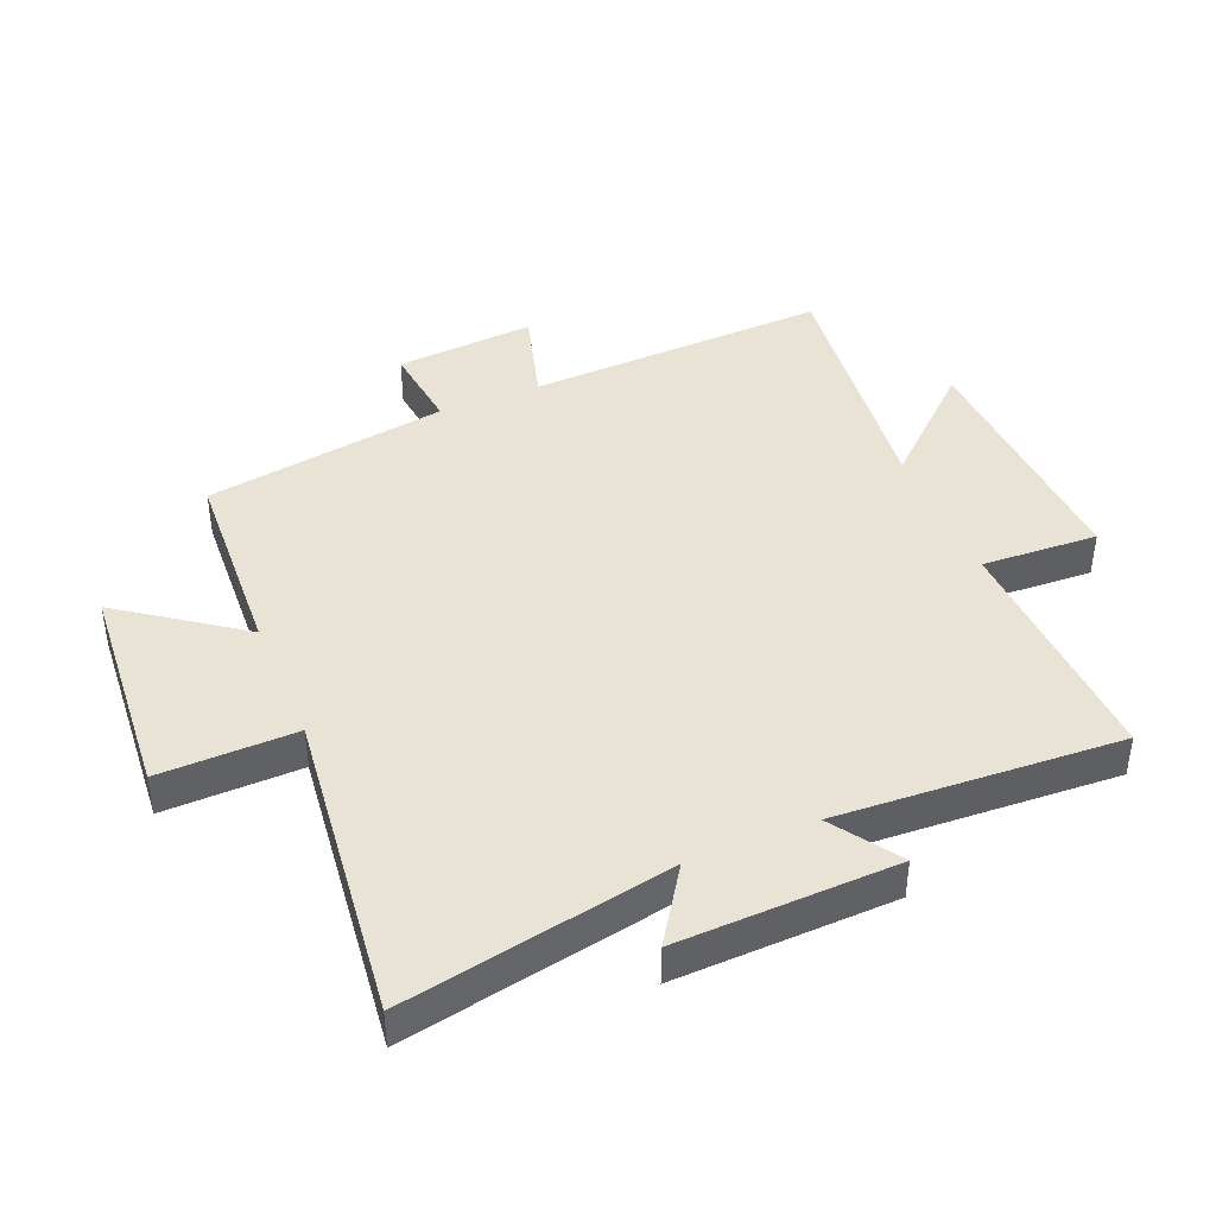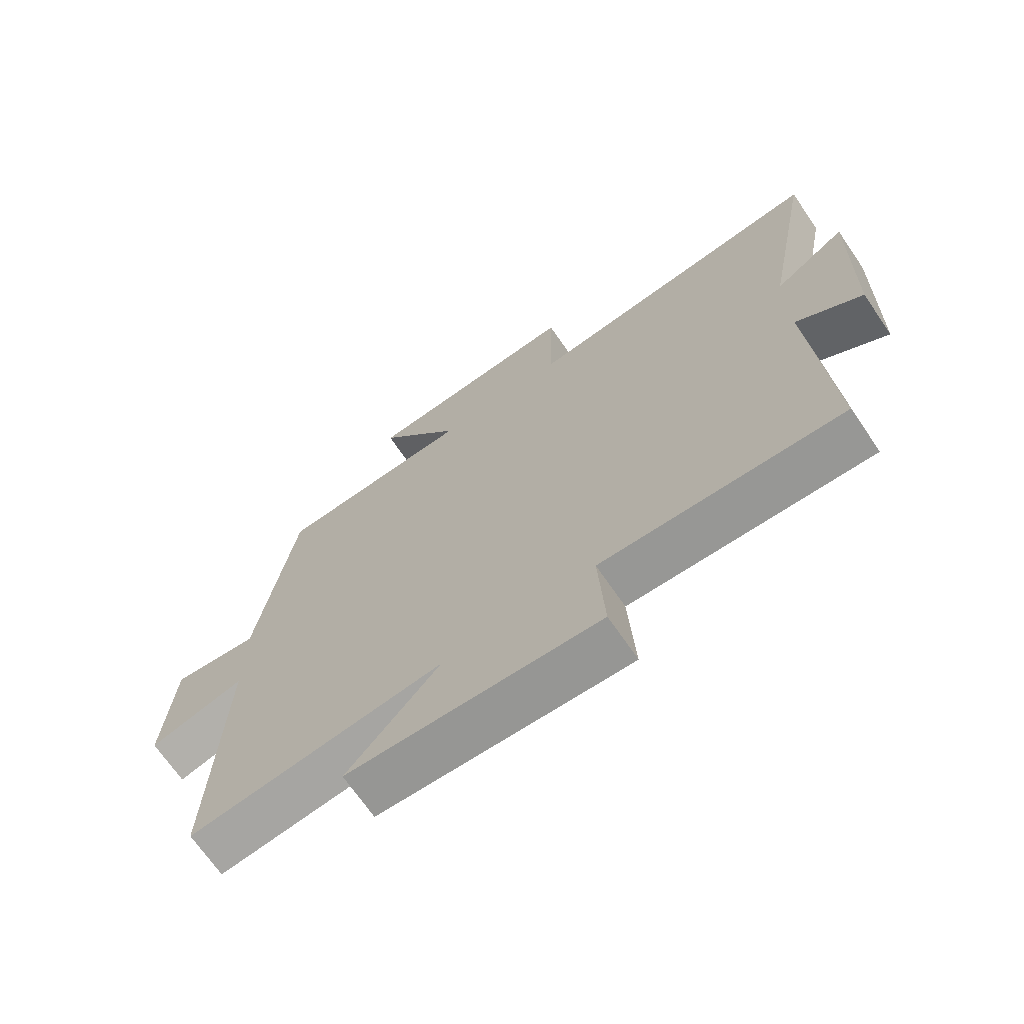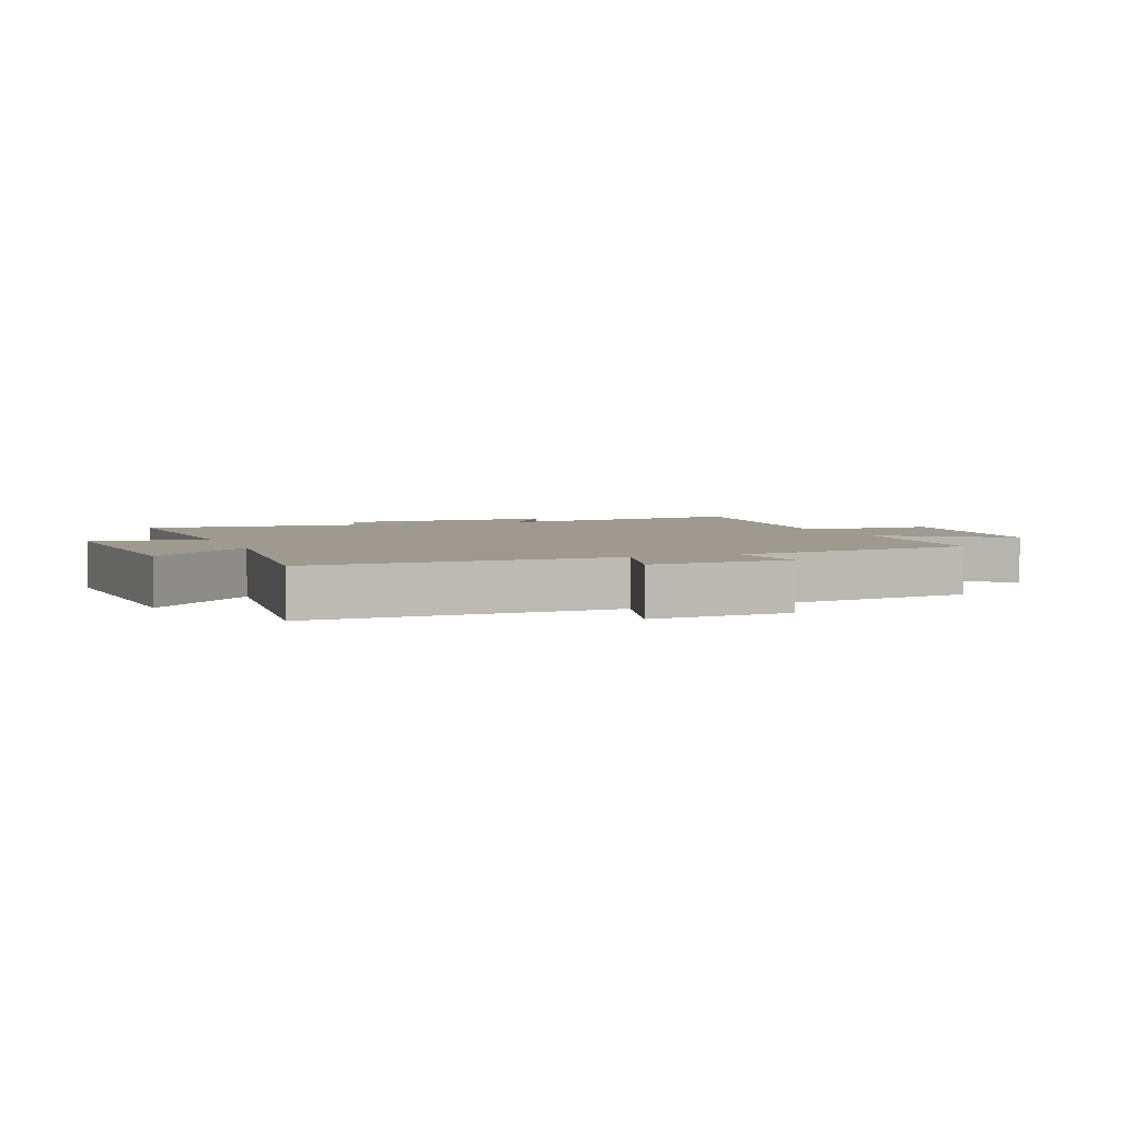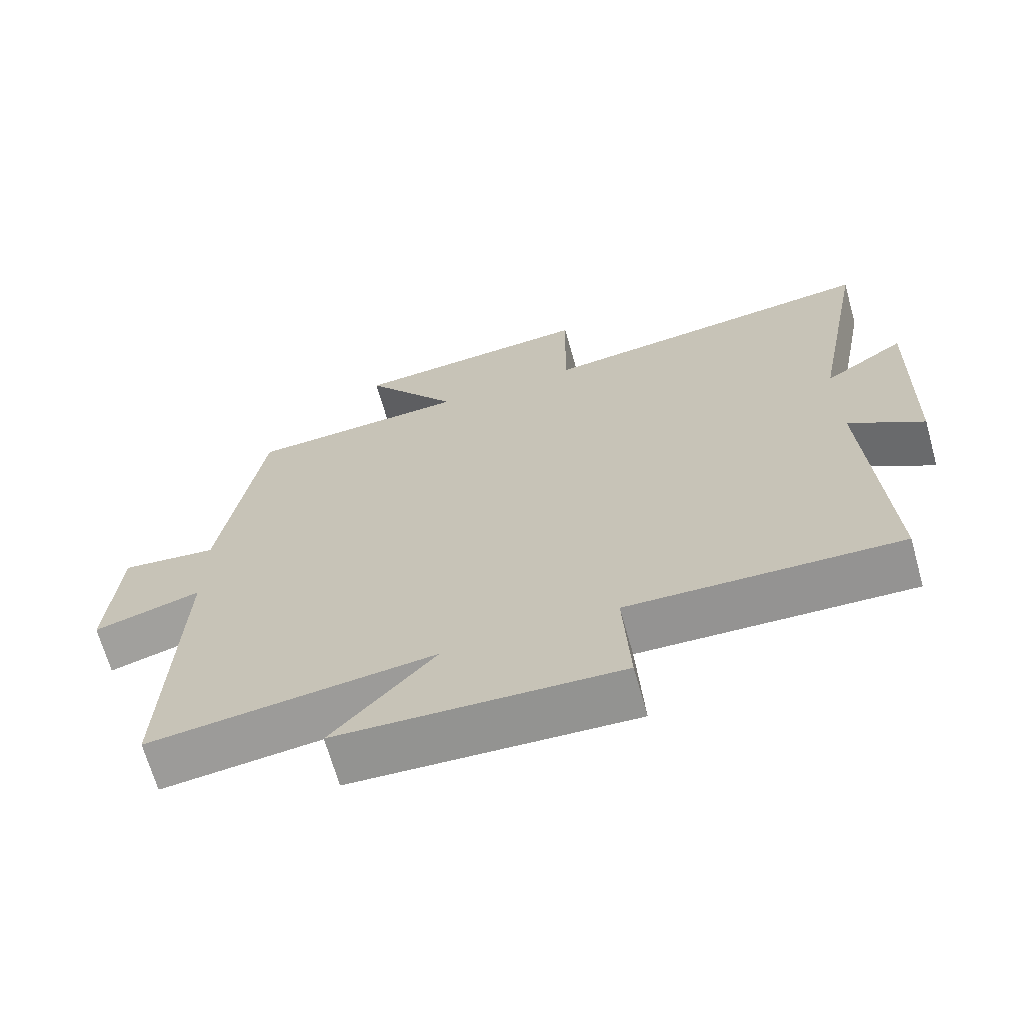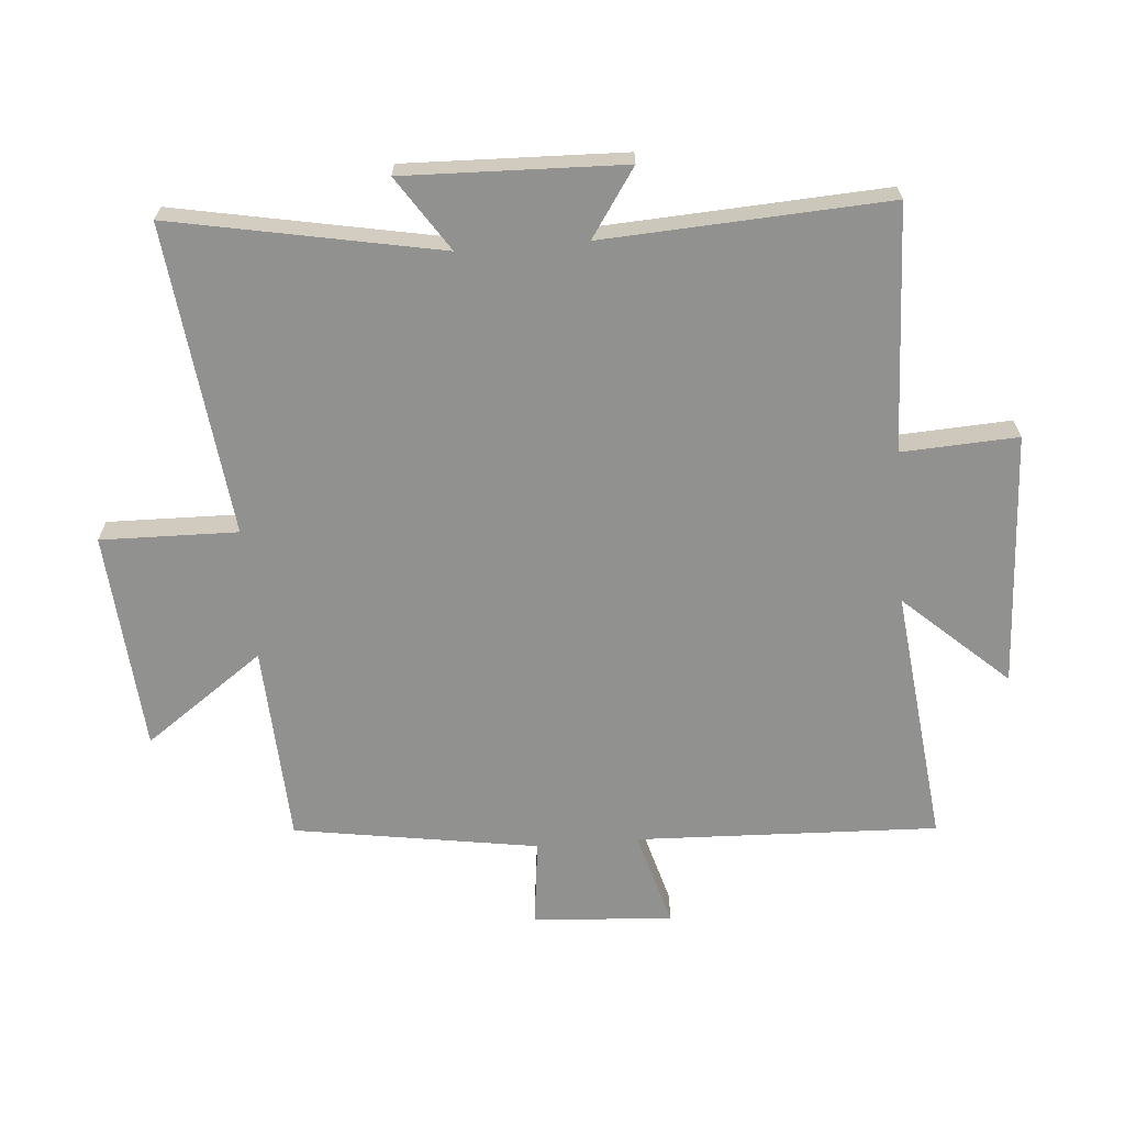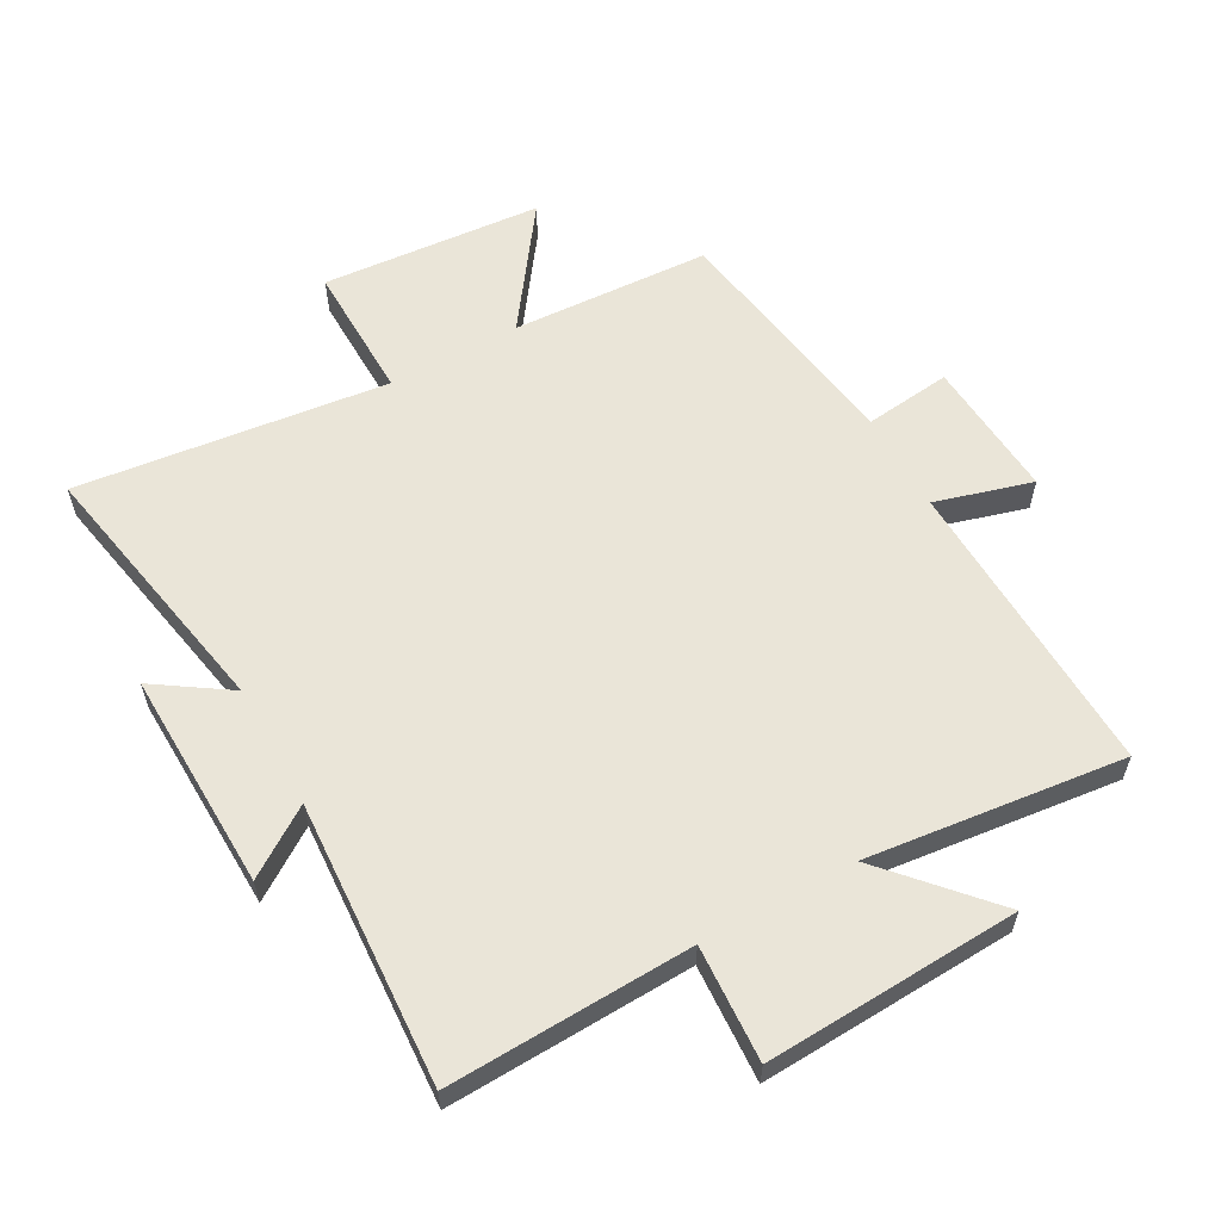
<metadata>
{"format":"obj","ext":"obj","renderer":"f3d","projection":"perspective","resolution":1024,"background":"white","views":[{"elev":42.0,"azim":67.3,"up":"+Y"},{"elev":-69.6,"azim":34.5,"up":"+Z"},{"elev":3.6,"azim":-110.9,"up":"+Y"},{"elev":-67.7,"azim":15.7,"up":"+Z"},{"elev":-65.9,"azim":94.5,"up":"+Y"},{"elev":59.3,"azim":151.0,"up":"+Y"}]}
</metadata>
<code>
v 0.58 0.07 0.558
v 0.5 0.07 0.133
v 0.617 0.07 0.211
v 0.607 0.07 -0.137
v 0.5 0.07 -0.065
v 0.526 0.07 -0.515
v 0.138 0.07 -0.5
v 0.148 0.07 -0.684
v -0.256 0.07 -0.664
v -0.108 0.07 -0.5
v -0.517 0.07 -0.547
v -0.5 0.07 -0.067
v -0.654 0.07 -0.111
v -0.638 0.07 0.111
v -0.5 0.07 0.095
v -0.44 0.07 0.483
v -0.124 0.07 0.5
v -0.26 0.07 0.689
v 0.09 0.07 0.717
v 0.086 0.07 0.5
v 0.58 0 0.558
v 0.5 0 0.133
v 0.617 0 0.211
v 0.607 0 -0.137
v 0.5 0 -0.065
v 0.526 0 -0.515
v 0.138 0 -0.5
v 0.148 0 -0.684
v -0.256 0 -0.664
v -0.108 0 -0.5
v -0.517 0 -0.547
v -0.5 0 -0.067
v -0.654 0 -0.111
v -0.638 0 0.111
v -0.5 0 0.095
v -0.44 0 0.483
v -0.124 0 0.5
v -0.26 0 0.689
v 0.09 0 0.717
v 0.086 0 0.5
f 17 18 19 20
f 15 16 17 20
f 15 20 1 2
f 12 13 14 15
f 12 15 2
f 10 11 12 2
f 7 8 9 10
f 7 10 2 3
f 5 6 7
f 5 7 3
f 3 4 5
f 40 39 38 37
f 40 37 36 35
f 22 21 40 35
f 35 34 33 32
f 22 35 32
f 22 32 31 30
f 30 29 28 27
f 23 22 30 27
f 27 26 25
f 23 27 25
f 25 24 23
f 1 21 22 2
f 2 22 23 3
f 3 23 24 4
f 4 24 25 5
f 5 25 26 6
f 6 26 27 7
f 7 27 28 8
f 8 28 29 9
f 9 29 30 10
f 10 30 31 11
f 11 31 32 12
f 12 32 33 13
f 13 33 34 14
f 14 34 35 15
f 15 35 36 16
f 16 36 37 17
f 17 37 38 18
f 18 38 39 19
f 19 39 40 20
f 20 40 21 1

</code>
